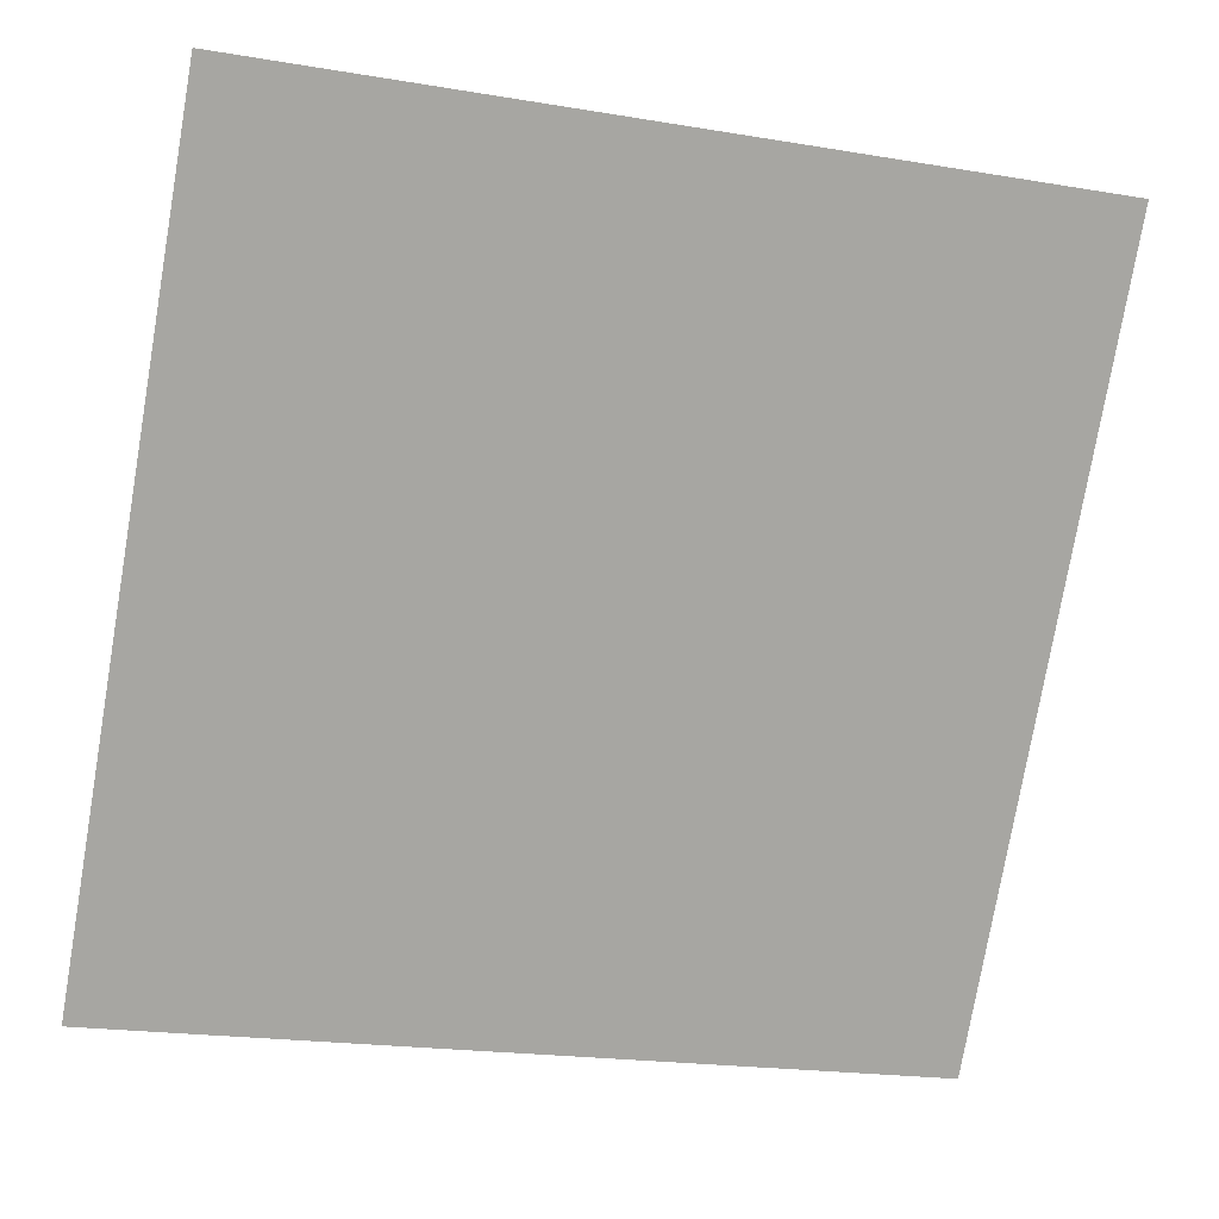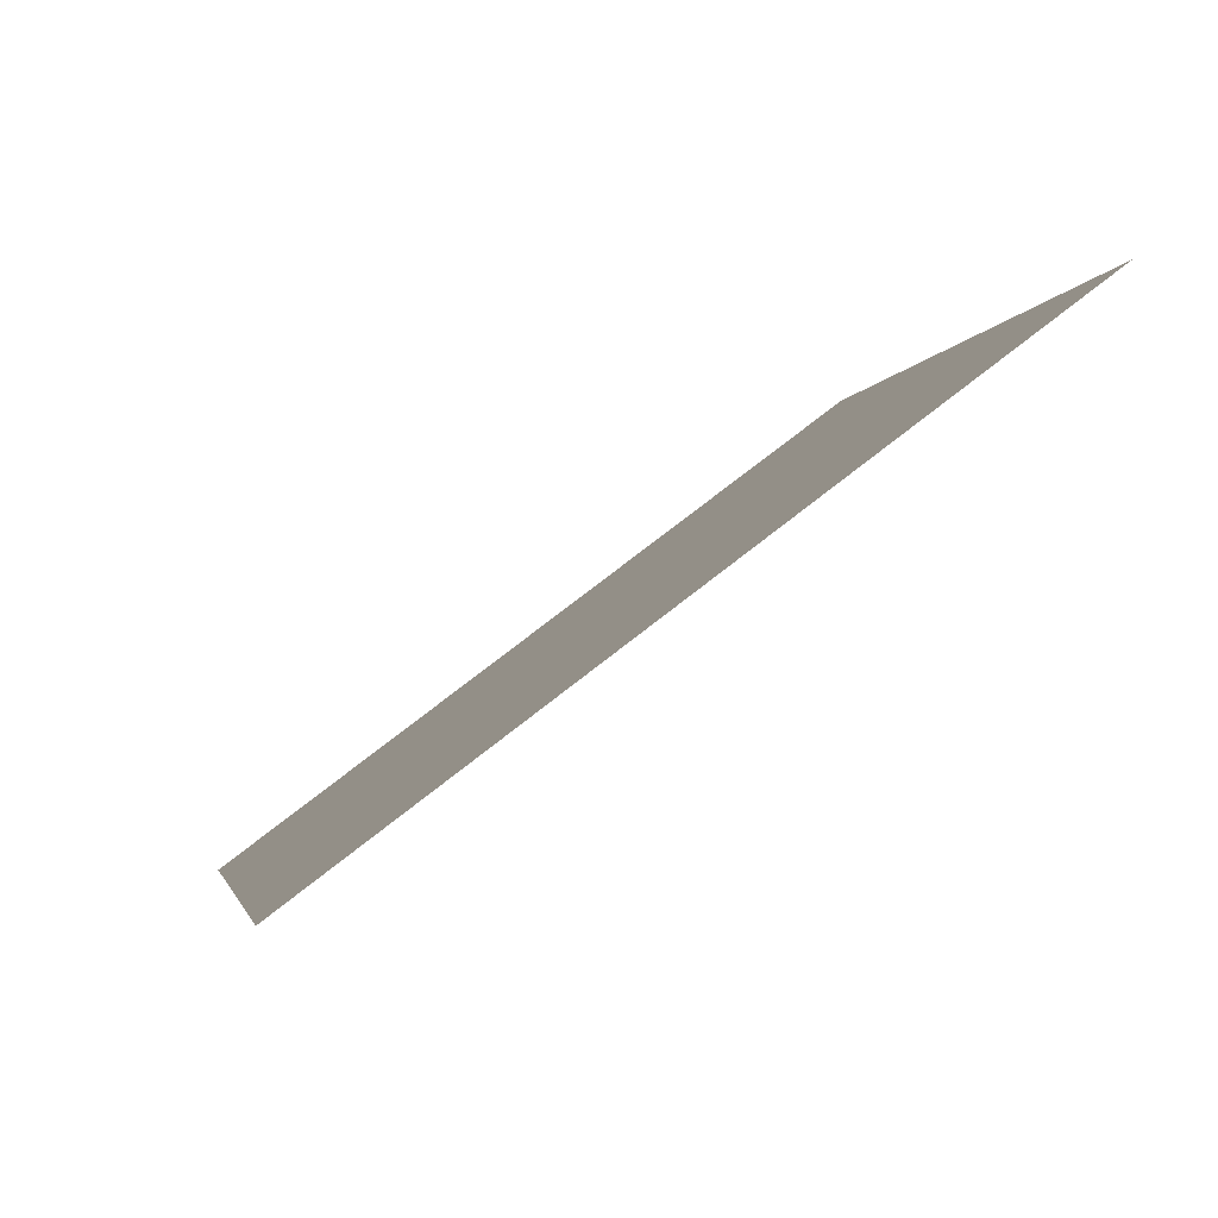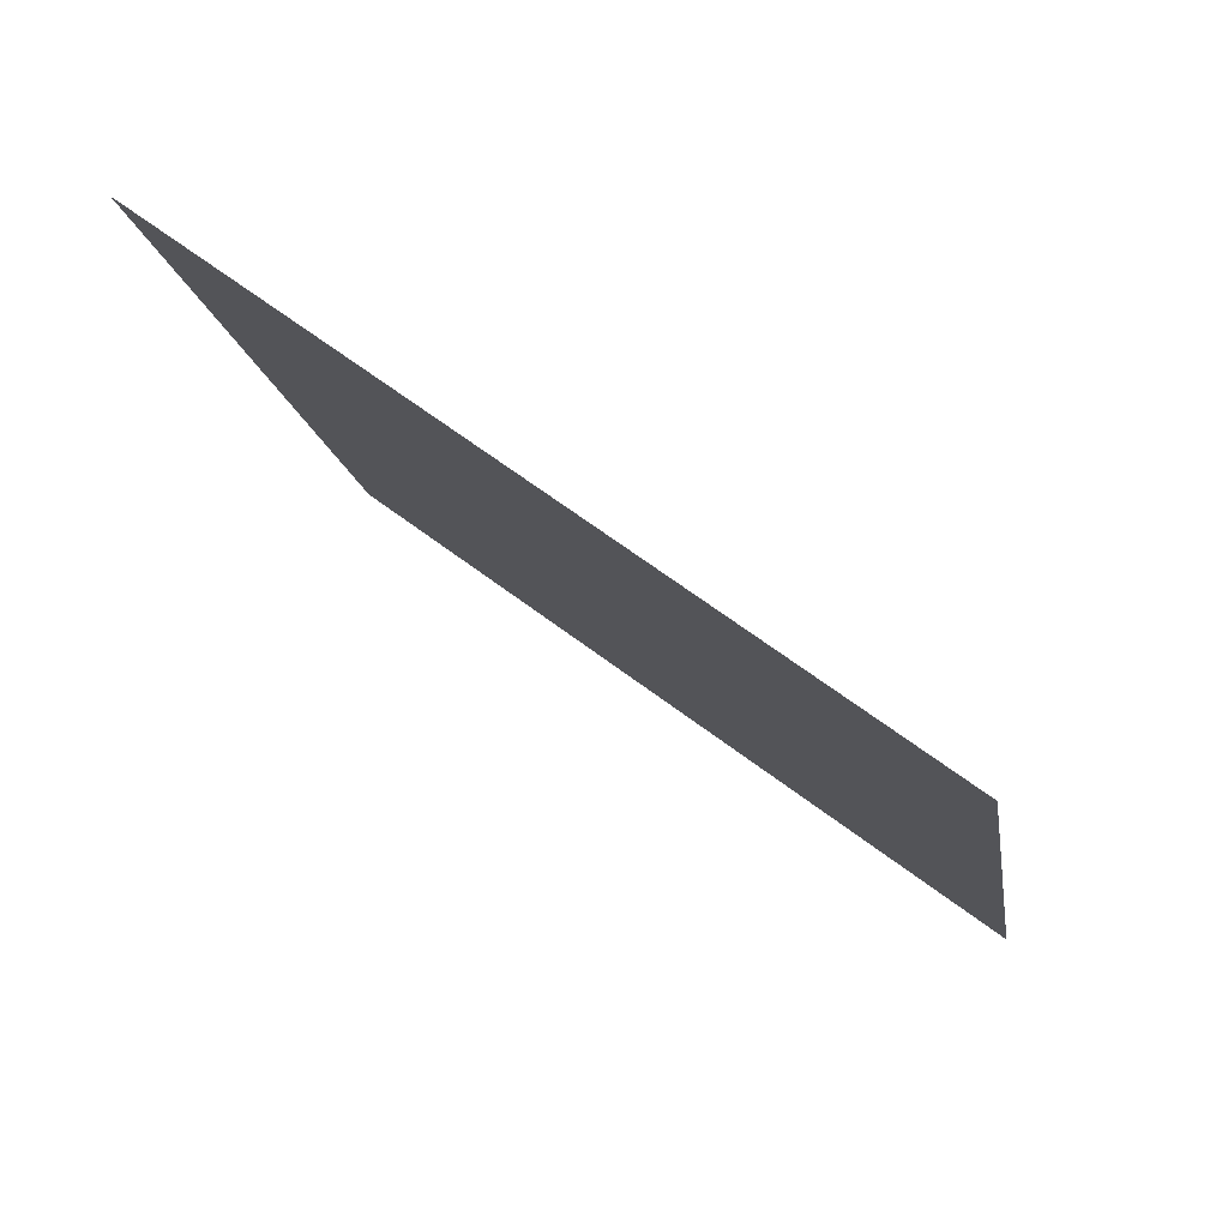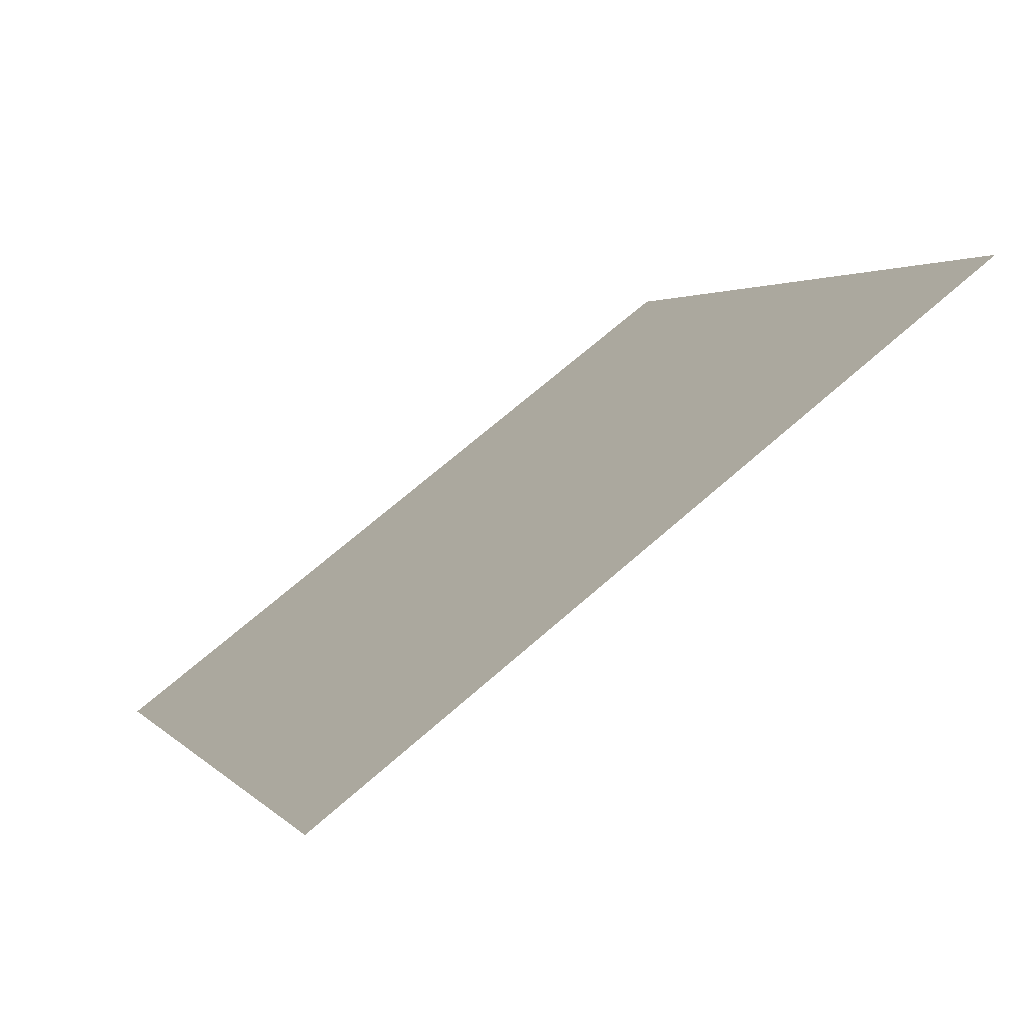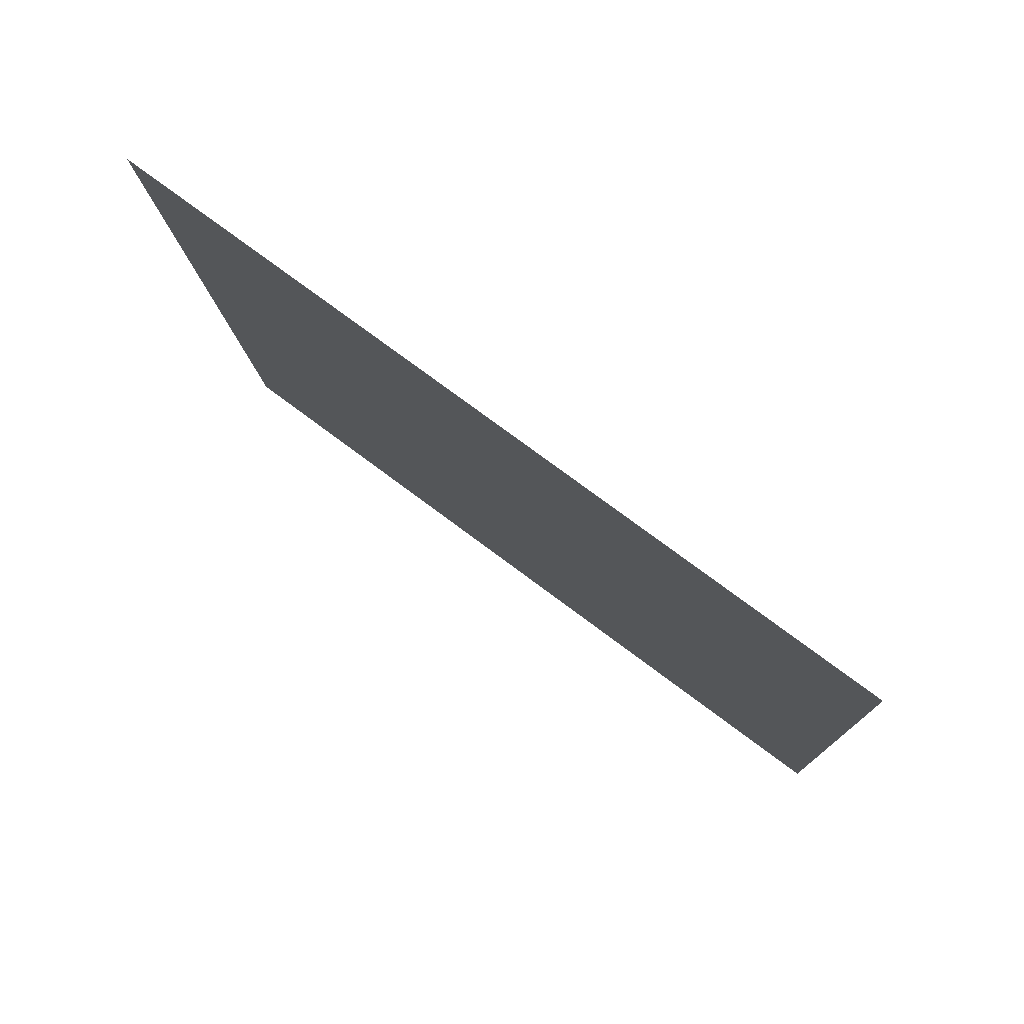
<metadata>
{"format":"obj","ext":"obj","renderer":"f3d","projection":"perspective","resolution":1024,"background":"white","views":[{"elev":-22.3,"azim":161.8,"up":"+Z"},{"elev":-1.6,"azim":-99.9,"up":"+Y"},{"elev":-15.2,"azim":99.3,"up":"+Y"},{"elev":3.8,"azim":-108.9,"up":"+Y"},{"elev":-12.5,"azim":92.9,"up":"+Y"}]}
</metadata>
<code>
v -0.1615 0.6522 0.3246
v -0.168 0.6524 0.3247
v -0.1679 0.6563 0.3299
v -0.1613 0.6561 0.3299
f 4 3 2 1

</code>
